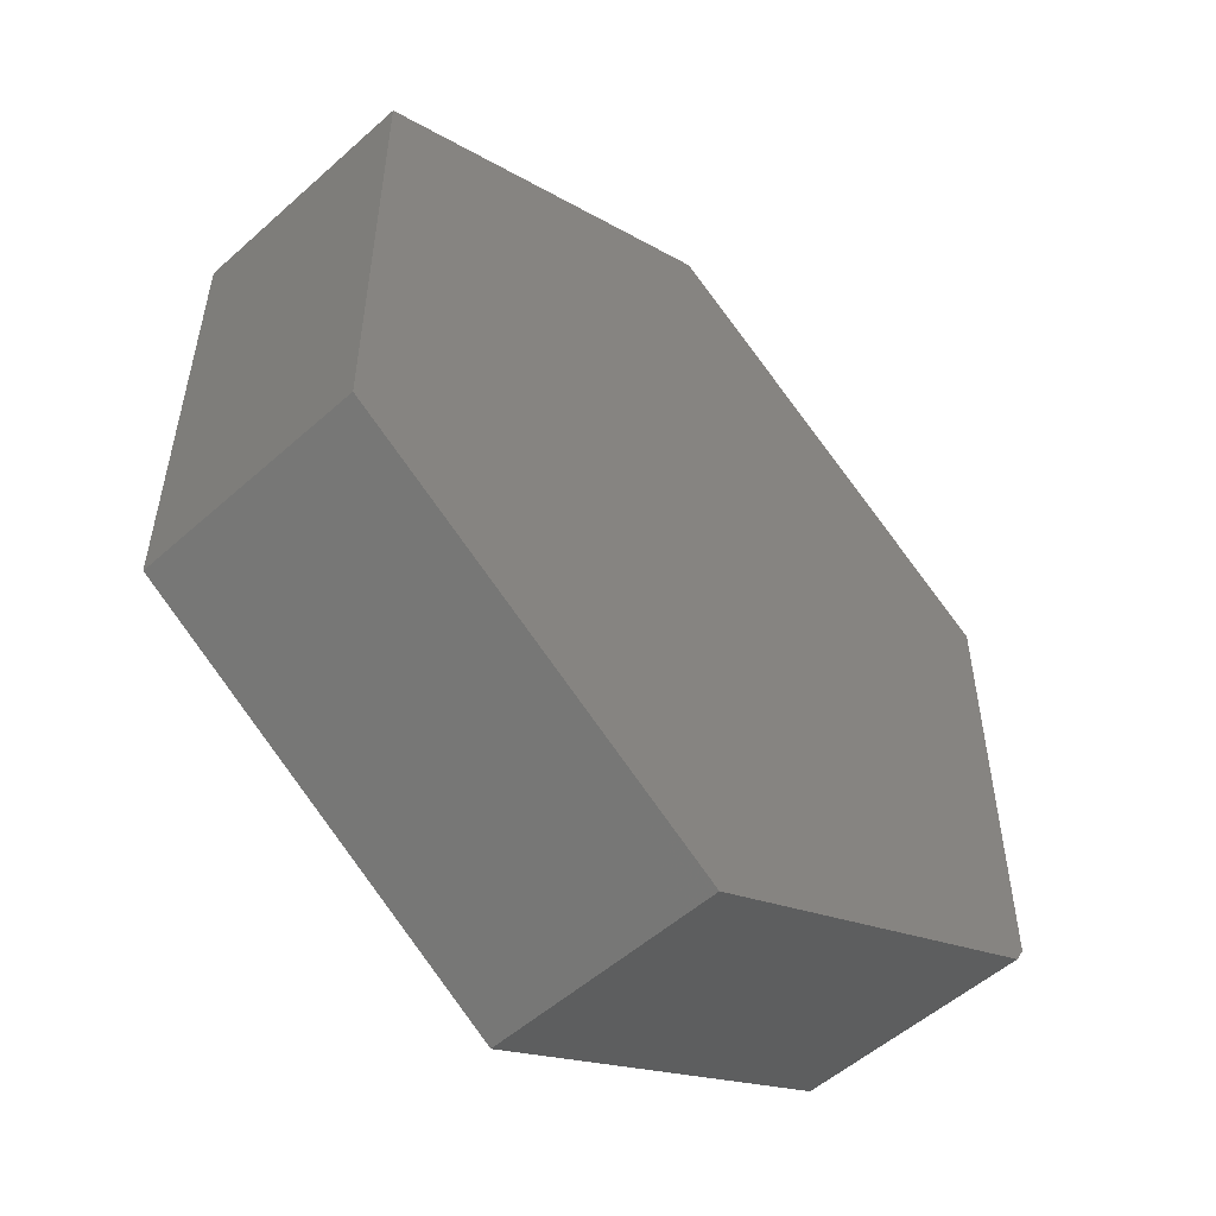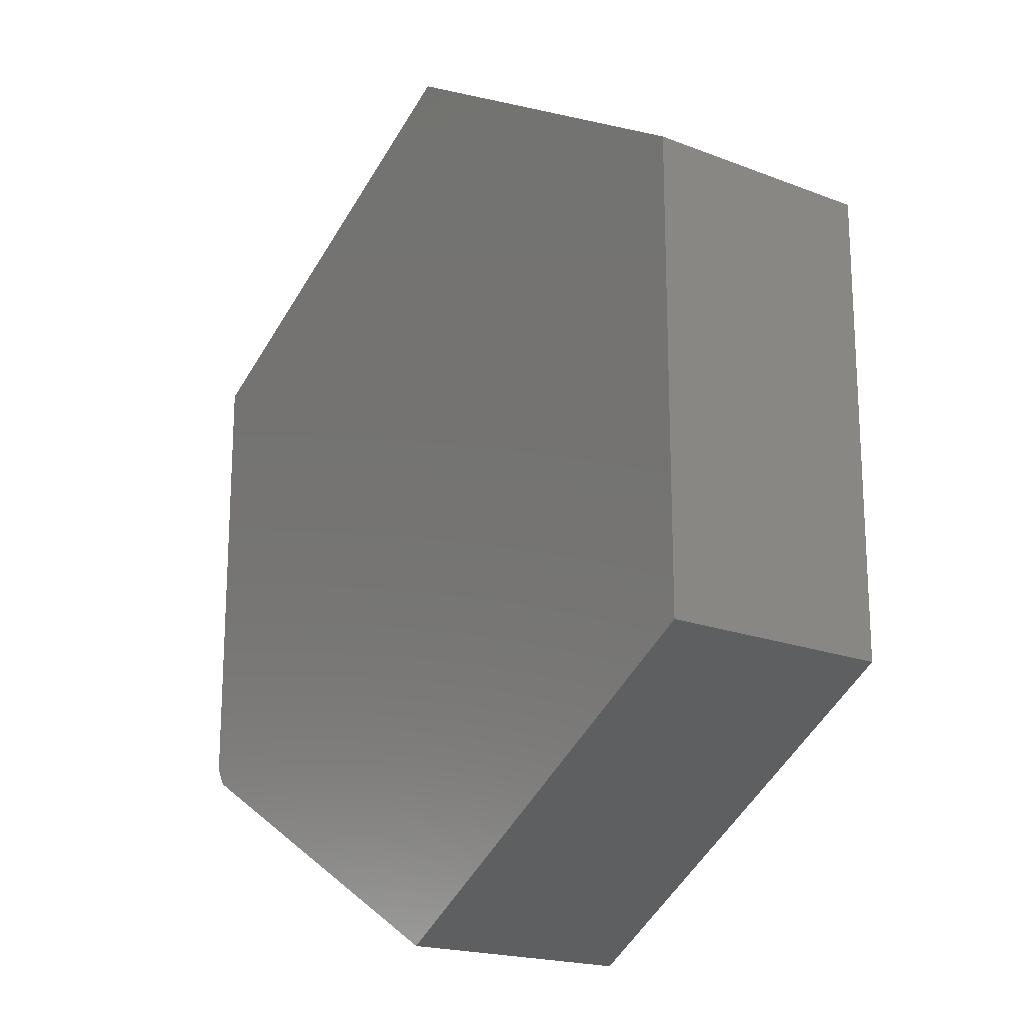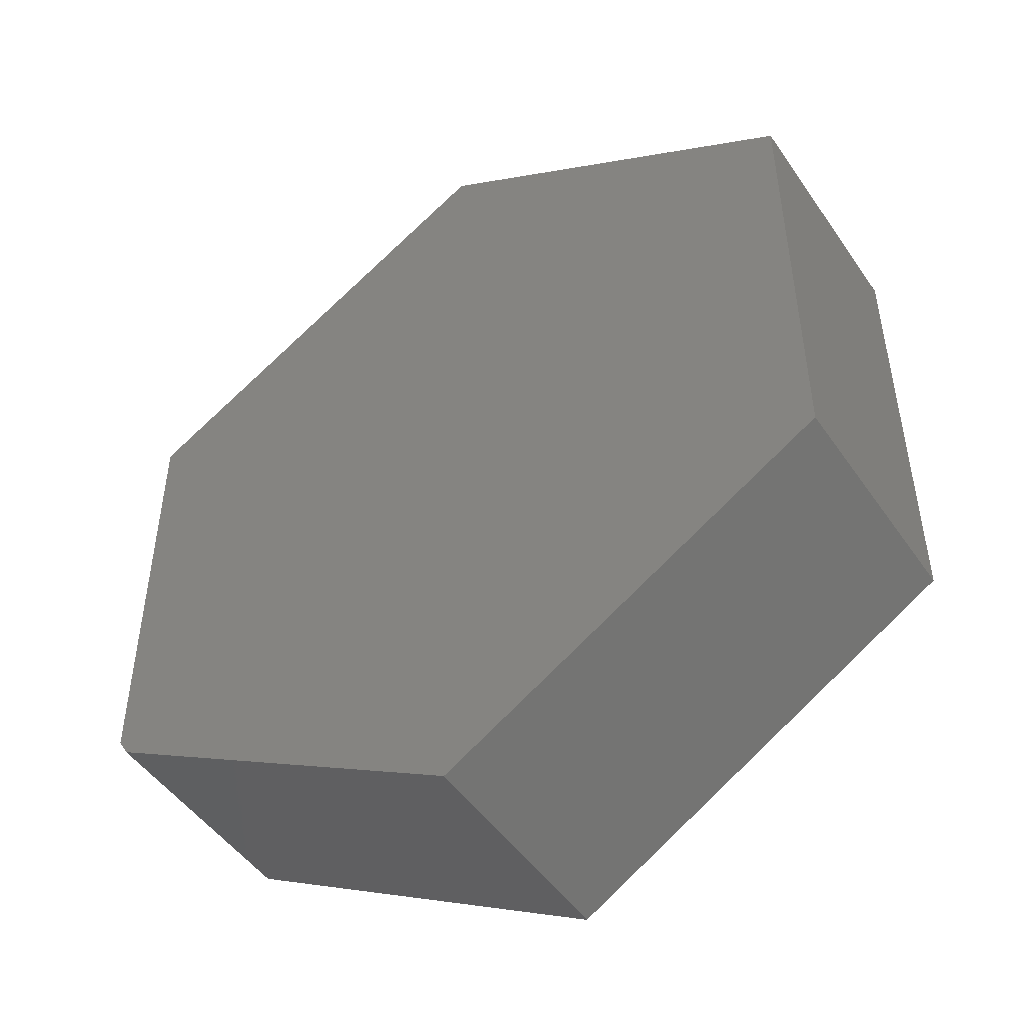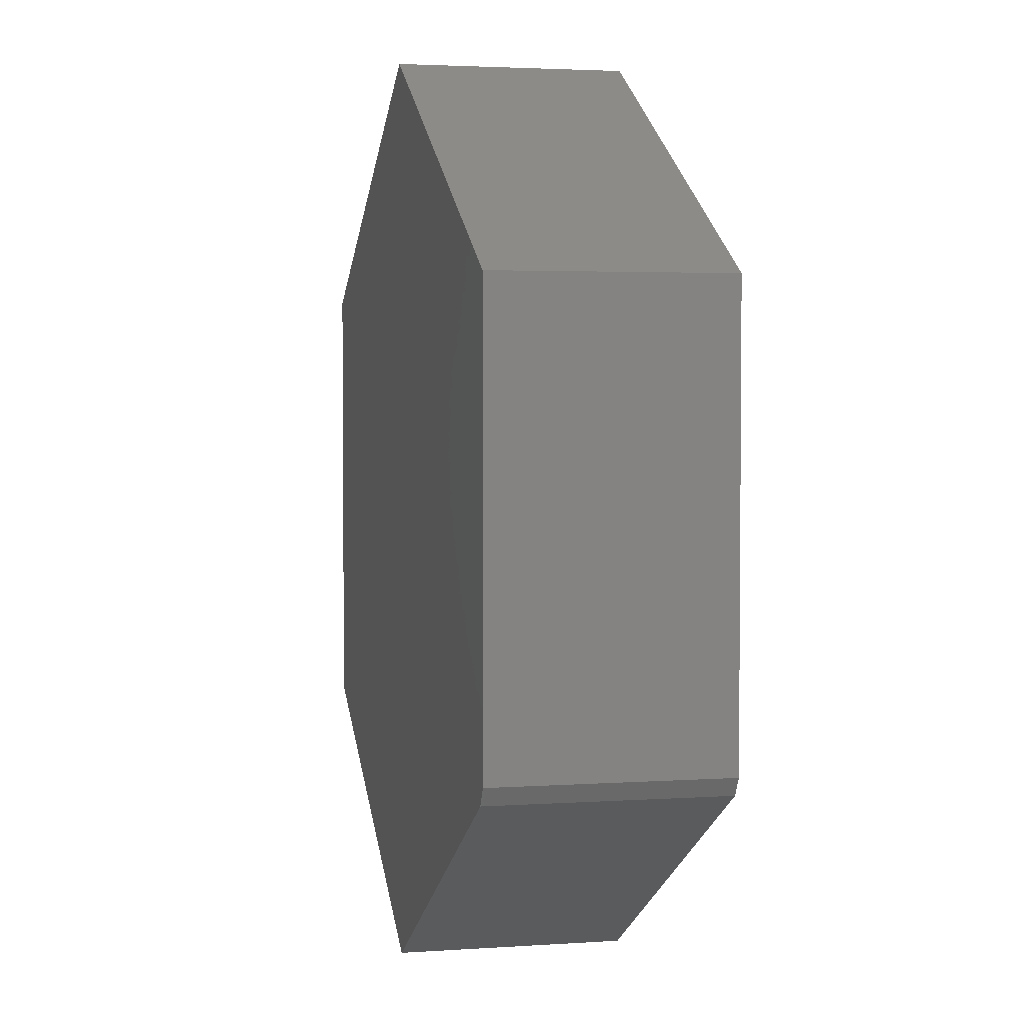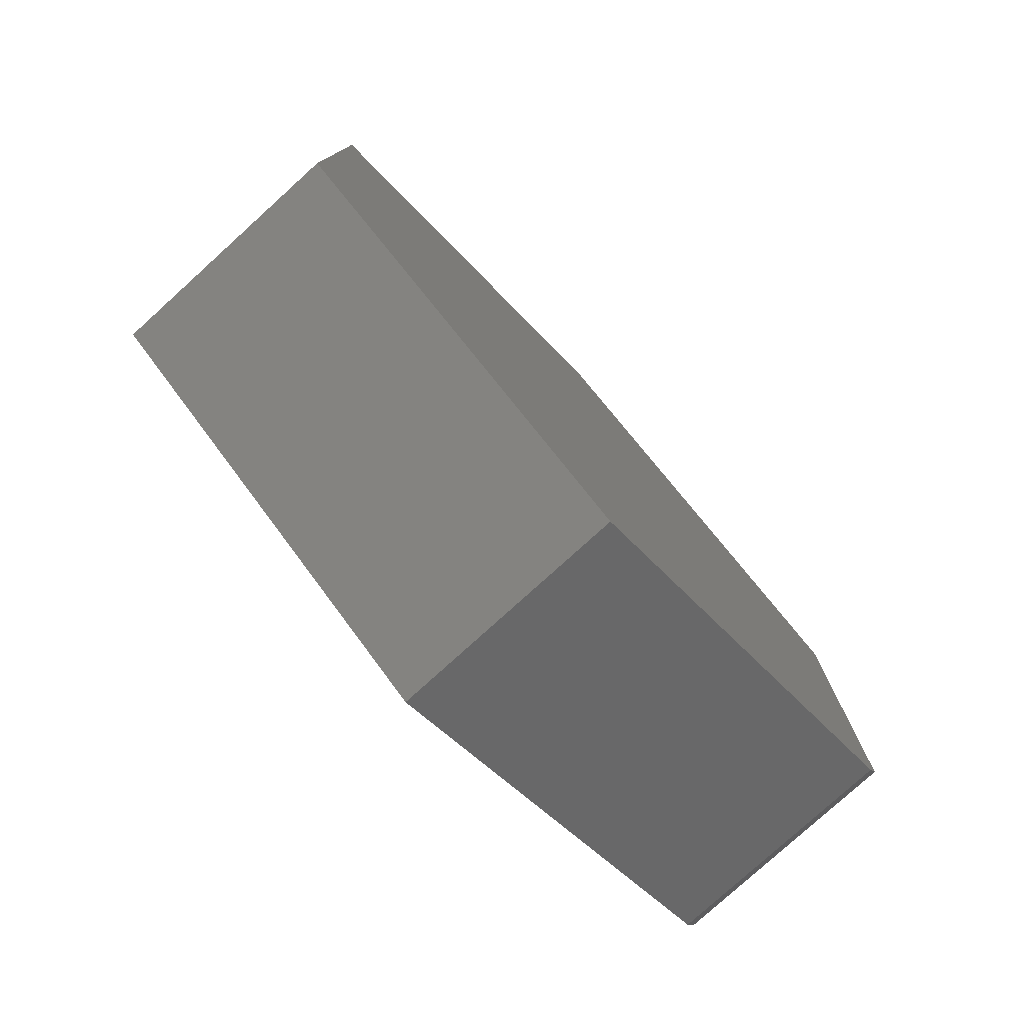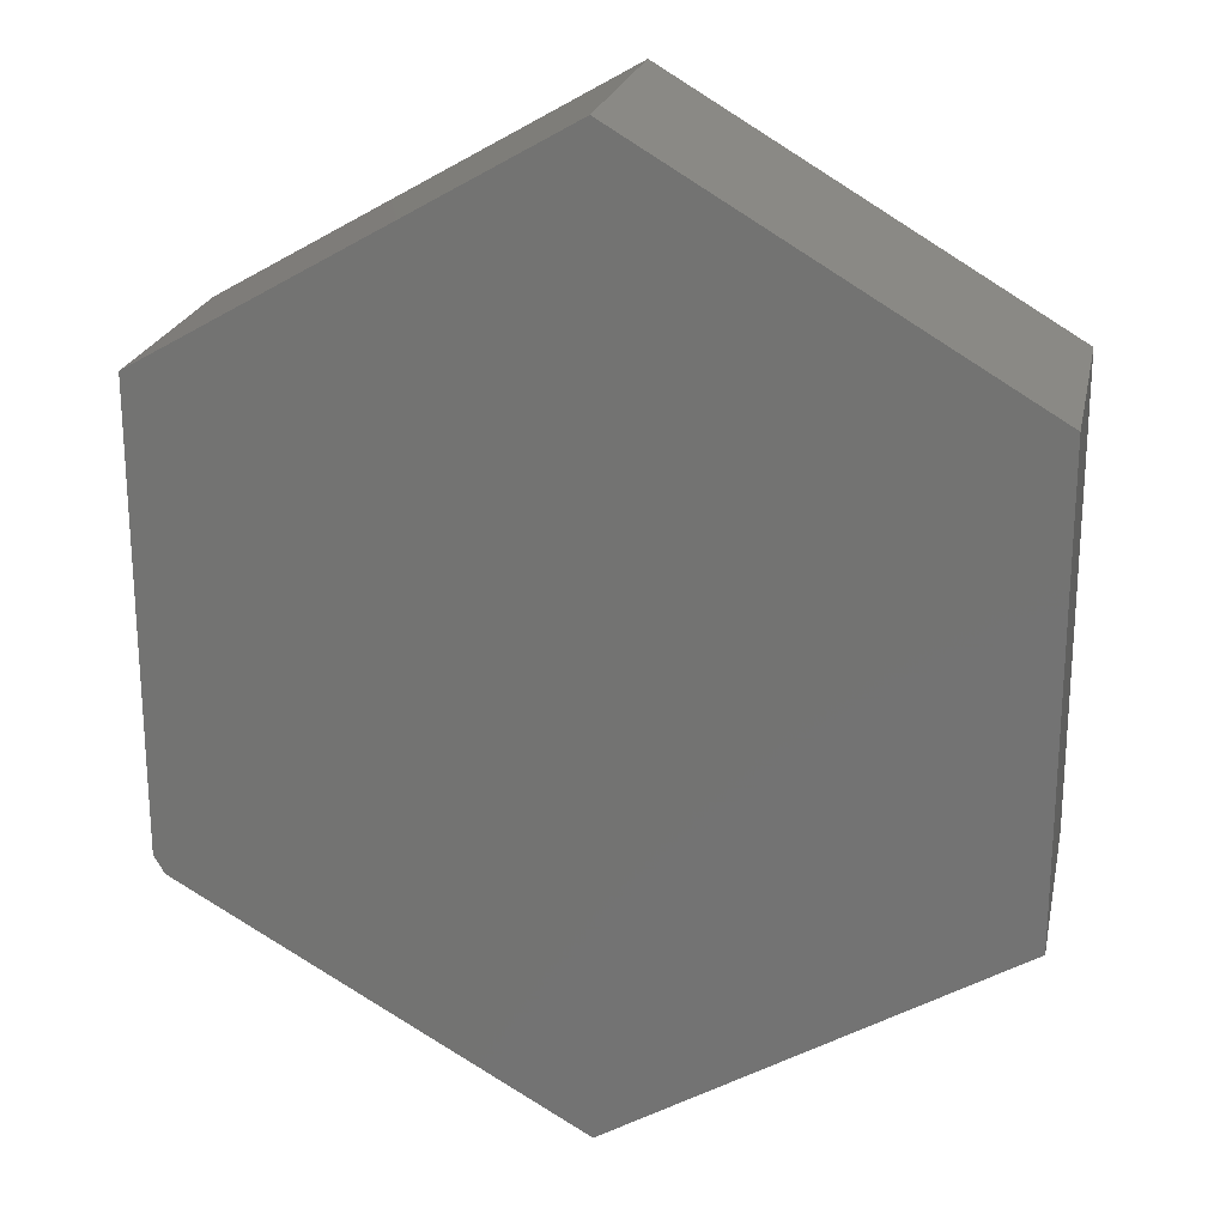
<metadata>
{"format":"stl","ext":"stl","renderer":"f3d","projection":"perspective","resolution":1024,"background":"white","views":[{"elev":-53.6,"azim":133.5,"up":"+Y"},{"elev":-19.1,"azim":53.8,"up":"+Y"},{"elev":-48.7,"azim":33.1,"up":"+Y"},{"elev":3.1,"azim":-103.0,"up":"+Y"},{"elev":-78.8,"azim":132.2,"up":"+Y"},{"elev":22.1,"azim":11.7,"up":"+Y"}]}
</metadata>
<code>
# stl→obj: 14 verts, 24 faces
v -0.4996 -0.3078 0.3047
v 0.007895 -0.6 0.3047
v -0.5132 -0.2844 0.3047
v 0.5132 -0.3 0.3047
v -0.5132 0.3 0.3047
v 0.5132 0.3 0.3047
v 0.007895 0.6 0.3047
v 0.007895 0.6 0
v 0.5132 0.3 0
v -0.5132 0.3 0
v 0.5132 -0.3 0
v -0.5132 -0.2844 0
v 0.007895 -0.6 0
v -0.4996 -0.3078 0
f 1 2 3
f 3 2 4
f 3 4 5
f 5 4 6
f 5 6 7
f 8 9 10
f 10 9 11
f 10 11 12
f 12 11 13
f 12 13 14
f 5 10 3
f 3 10 12
f 1 14 2
f 2 14 13
f 3 12 1
f 1 12 14
f 7 8 5
f 5 8 10
f 6 9 7
f 7 9 8
f 4 11 6
f 6 11 9
f 2 13 4
f 4 13 11

</code>
